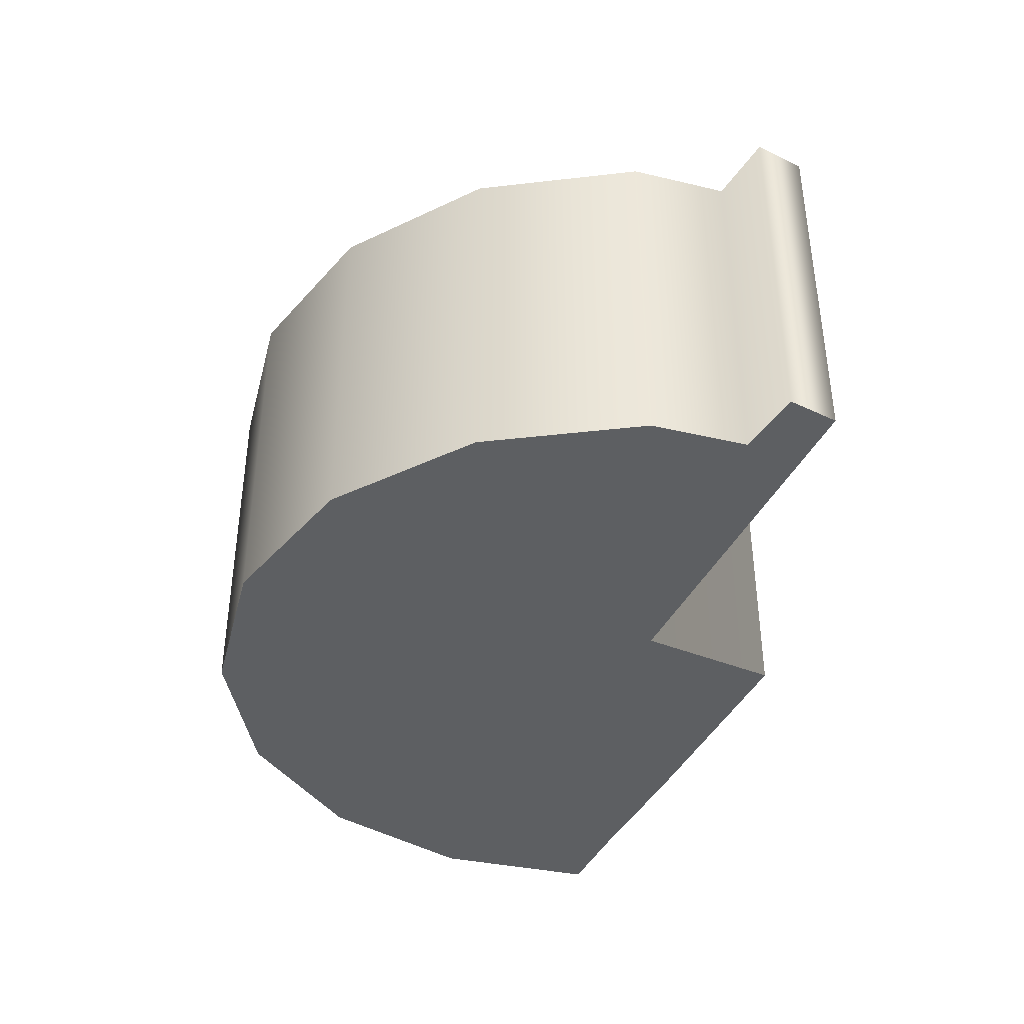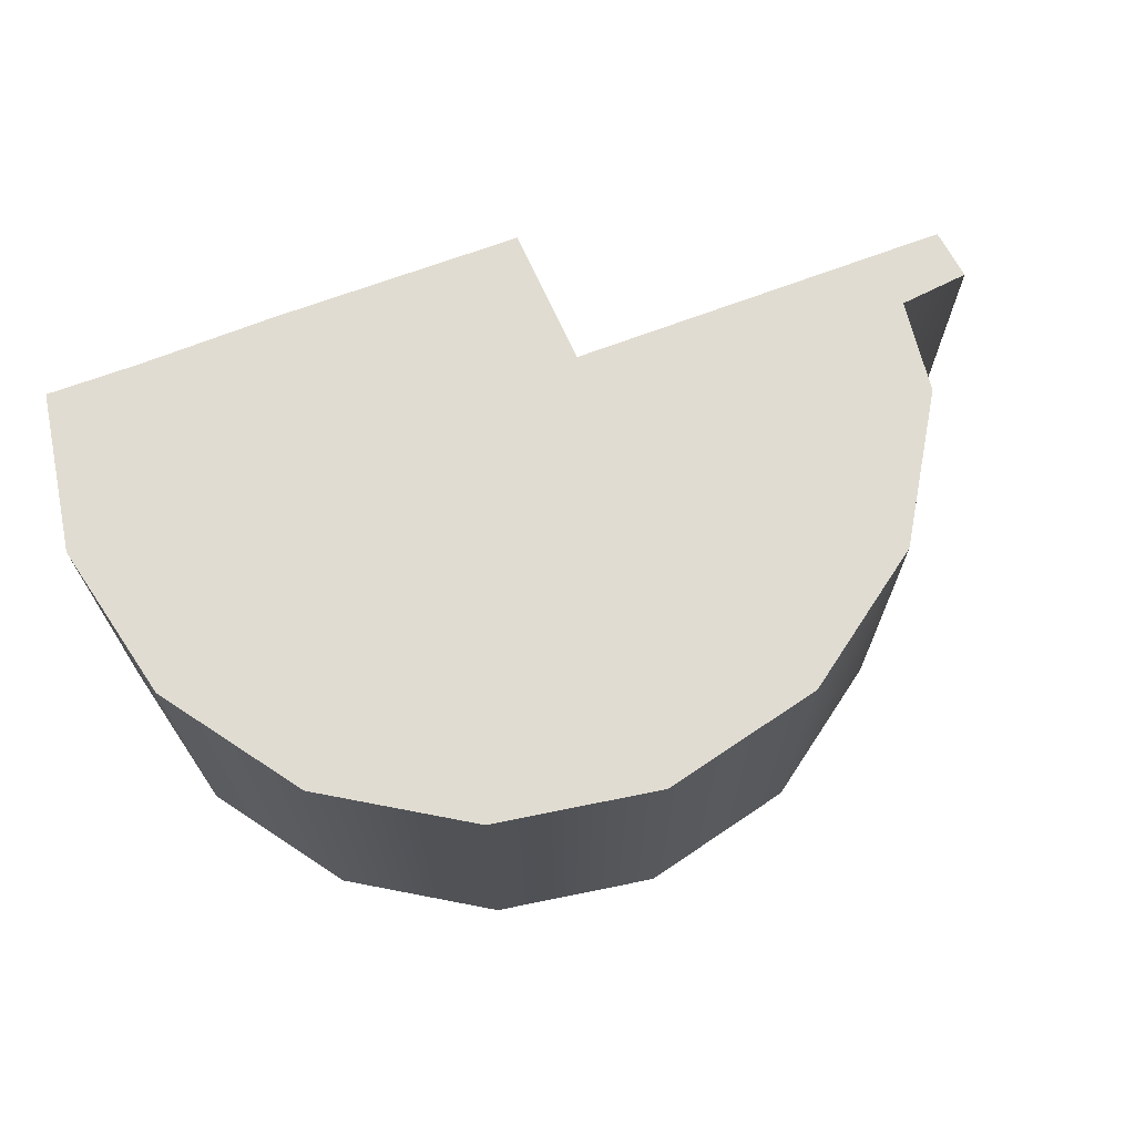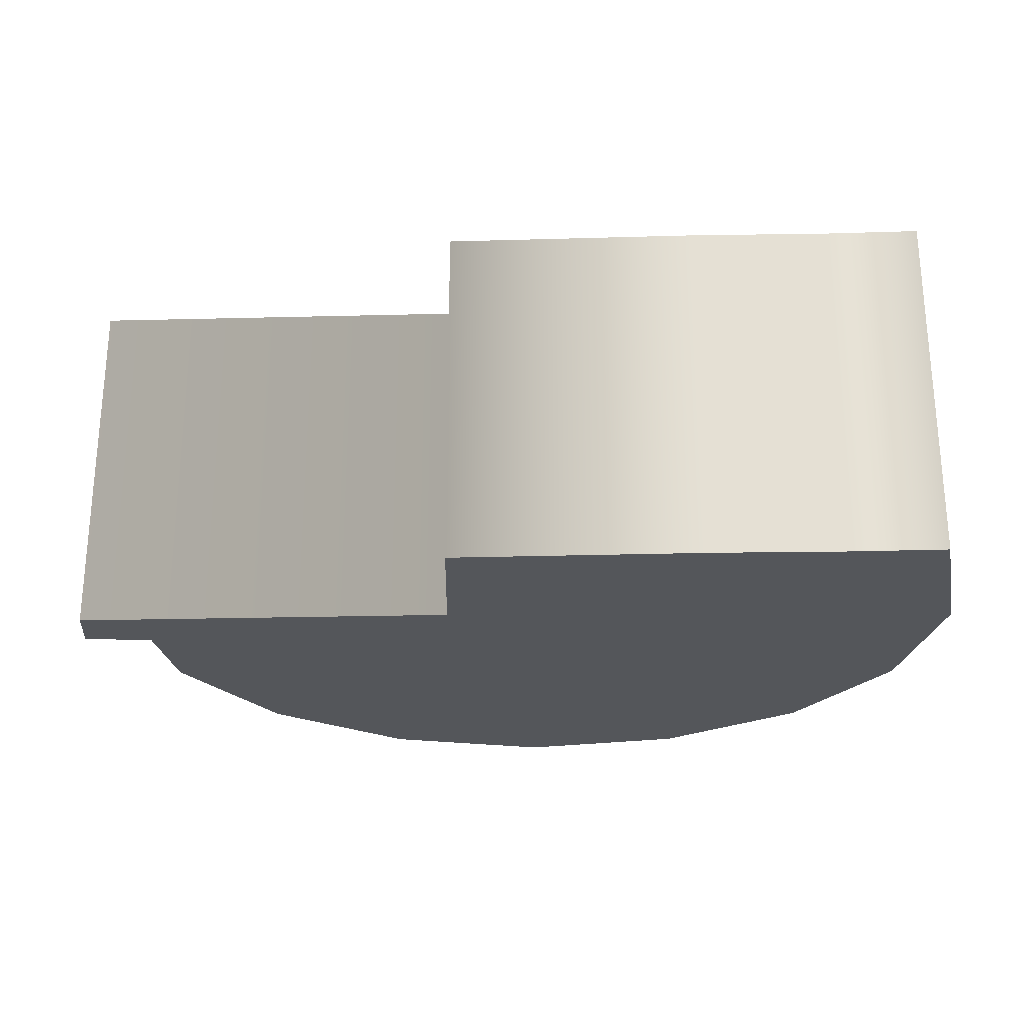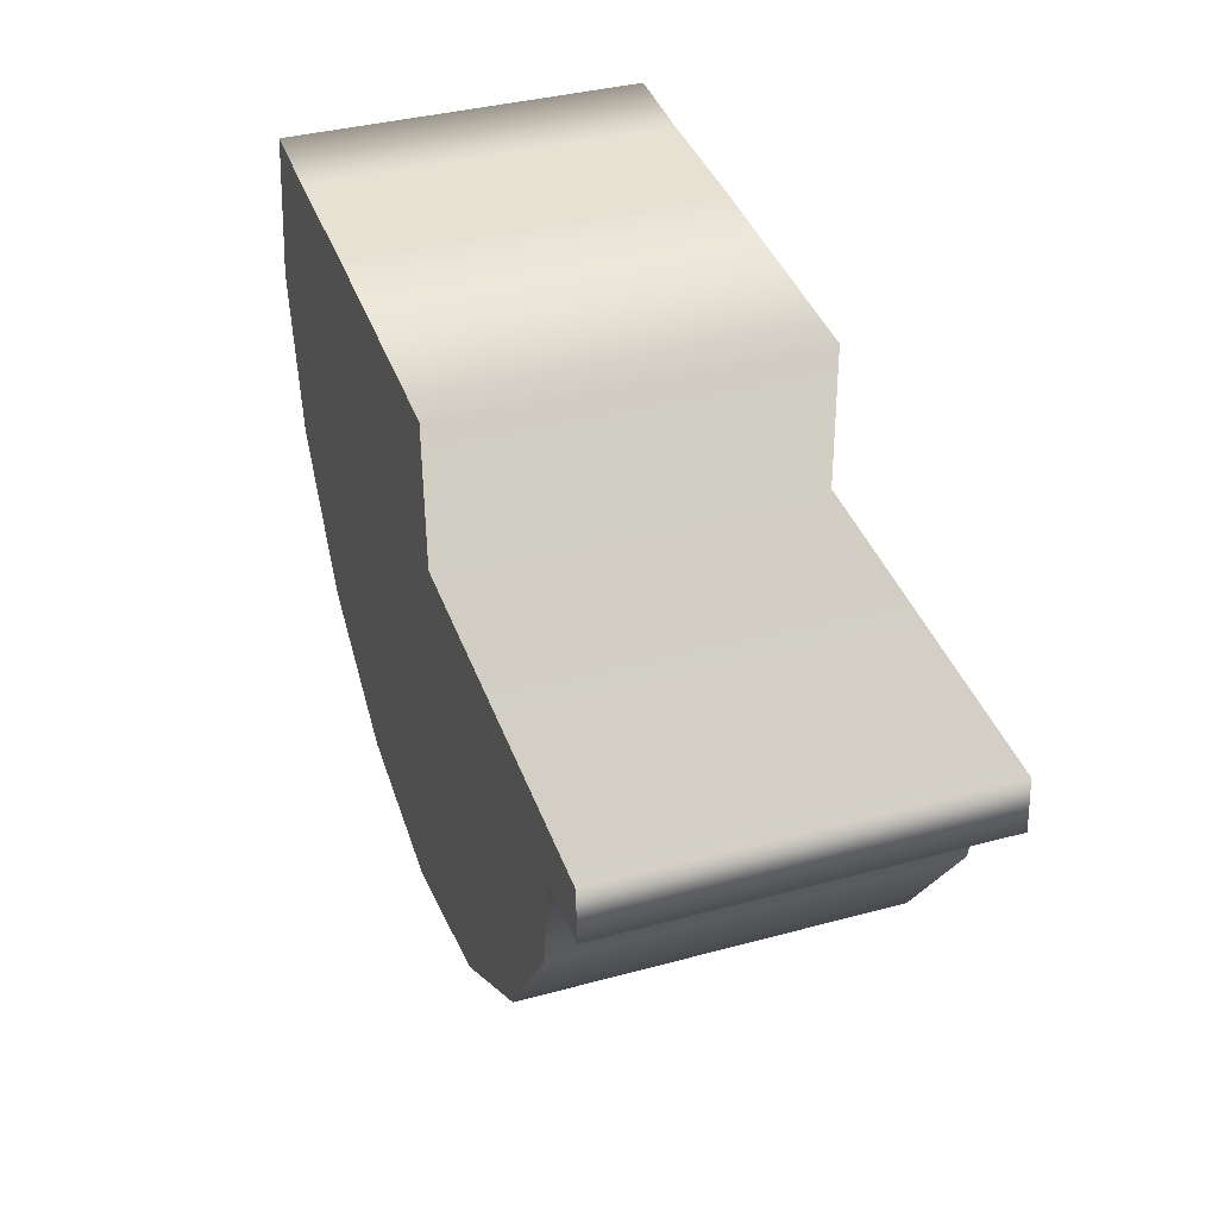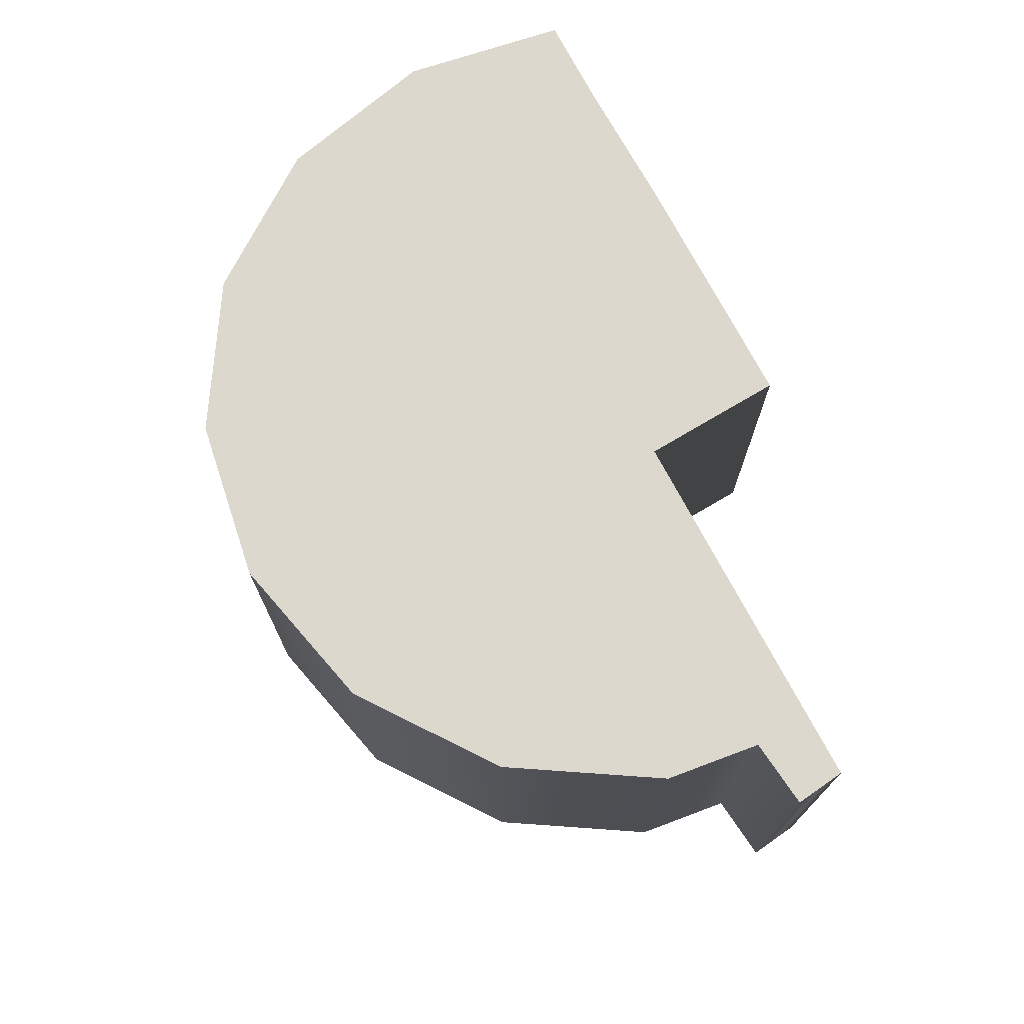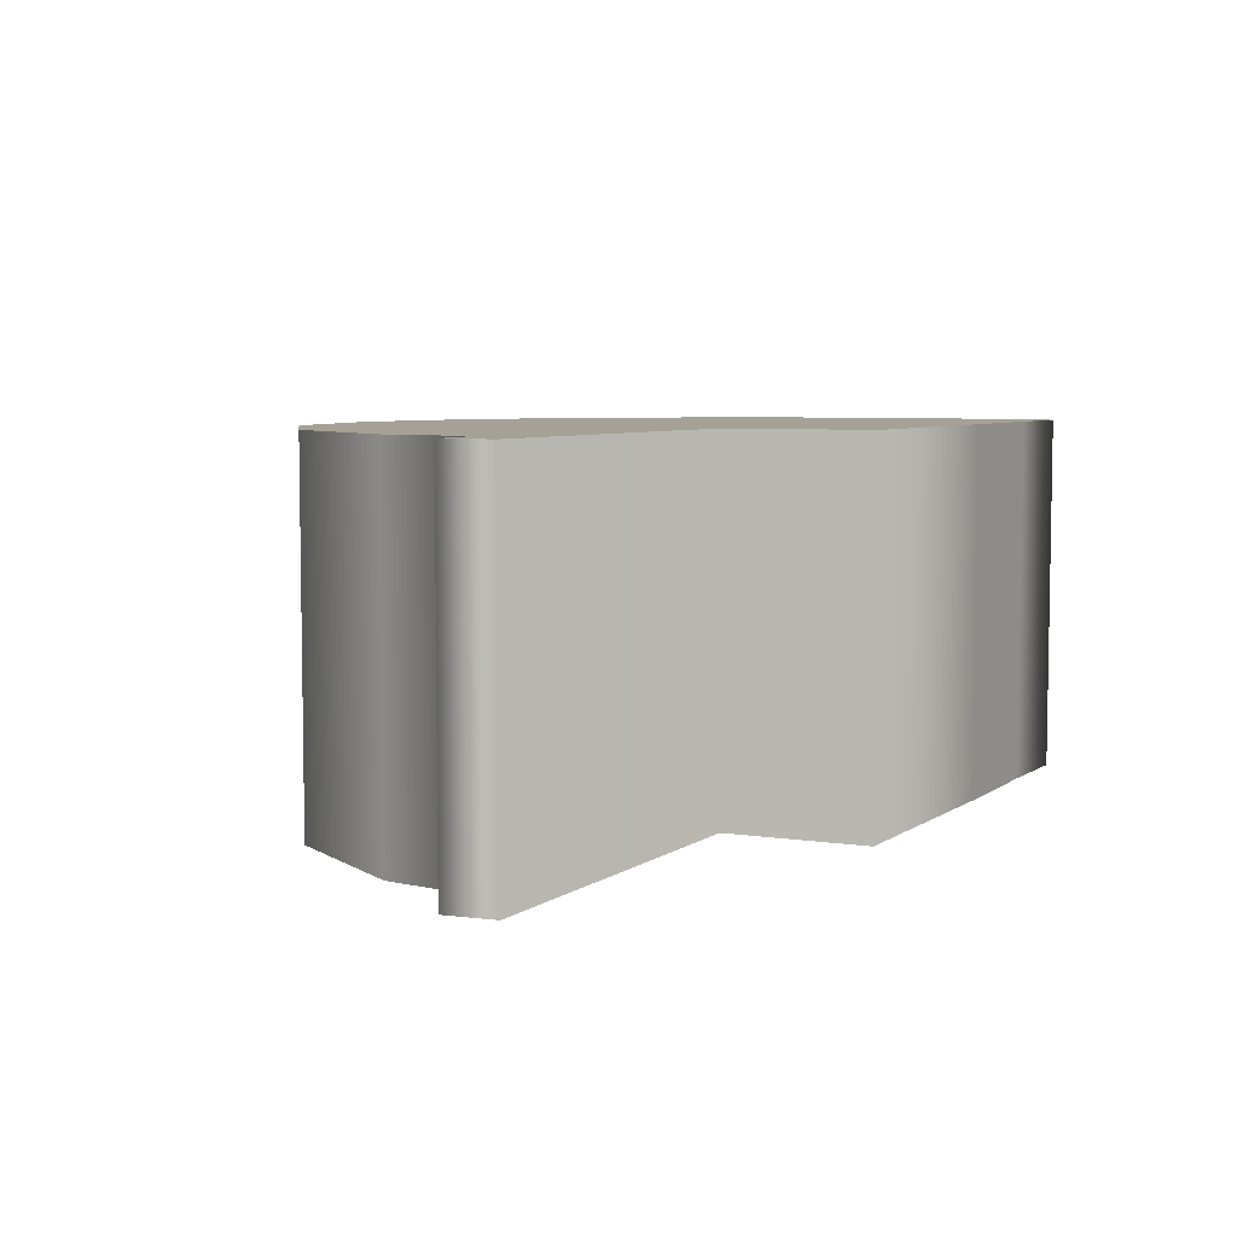
<metadata>
{"format":"obj","ext":"obj","renderer":"f3d","projection":"perspective","resolution":1024,"background":"white","views":[{"elev":-39.6,"azim":64.4,"up":"+Z"},{"elev":69.0,"azim":-22.8,"up":"+Z"},{"elev":-25.4,"azim":-179.7,"up":"+Z"},{"elev":37.6,"azim":70.9,"up":"+Y"},{"elev":72.3,"azim":60.3,"up":"+Z"},{"elev":6.0,"azim":116.1,"up":"+Z"}]}
</metadata>
<code>
o chin
g Cylinder
v 1.428 3.216 -0.35
v 1.428 3.216 0.37
v 0.9247 3.237 -0.35
v 0.9247 3.237 0.37
v 0.649 3.242 -0.35
v 0.649 3.242 0.37
v 0.4647 3.25 -0.35
v 0.4647 3.25 0.37
v 0.4 2.925 -0.35
v 0.4 2.925 0.37
v 0.4647 2.6 -0.35
v 0.4647 2.6 0.37
v 0.649 2.324 -0.35
v 0.649 2.324 0.37
v 0.9247 2.14 -0.35
v 0.9247 2.14 0.37
v 1.25 2.075 -0.35
v 1.25 2.075 0.37
v 1.575 2.14 -0.35
v 1.575 2.14 0.37
v 1.851 2.324 -0.35
v 1.851 2.324 0.37
v 2.035 2.6 -0.35
v 2.035 2.6 0.37
v 2.066 2.79 -0.35
v 2.066 2.79 0.37
v 2.204 2.8 -0.35
v 2.204 2.8 0.37
v 2.195 2.903 -0.35
v 2.195 2.903 0.37
v 1.434 2.929 -0.35
v 1.434 2.929 0.37
v 1.25 2.925 -0.35
v 1.25 2.925 0.37
g Cylinder
f 1 33 3
f 3 33 5
f 5 33 7
f 7 33 9
f 9 33 11
f 11 33 13
f 13 33 15
f 15 33 17
f 17 33 19
f 19 33 21
f 21 33 23
f 23 33 25
f 25 33 27
f 27 33 29
f 29 33 31
f 31 33 1
f 4 34 2
f 6 34 4
f 8 34 6
f 10 34 8
f 12 34 10
f 14 34 12
f 16 34 14
f 18 34 16
f 20 34 18
f 22 34 20
f 24 34 22
f 26 34 24
f 28 34 26
f 30 34 28
f 32 34 30
f 2 34 32
f 4 2 1
f 1 3 4
f 6 4 3
f 3 5 6
f 8 6 5
f 5 7 8
f 10 8 7
f 7 9 10
f 12 10 9
f 9 11 12
f 14 12 11
f 11 13 14
f 16 14 13
f 13 15 16
f 18 16 15
f 15 17 18
f 20 18 17
f 17 19 20
f 22 20 19
f 19 21 22
f 24 22 21
f 21 23 24
f 26 24 23
f 23 25 26
f 28 26 25
f 25 27 28
f 30 28 27
f 27 29 30
f 32 30 29
f 29 31 32
f 2 32 31
f 31 1 2

</code>
